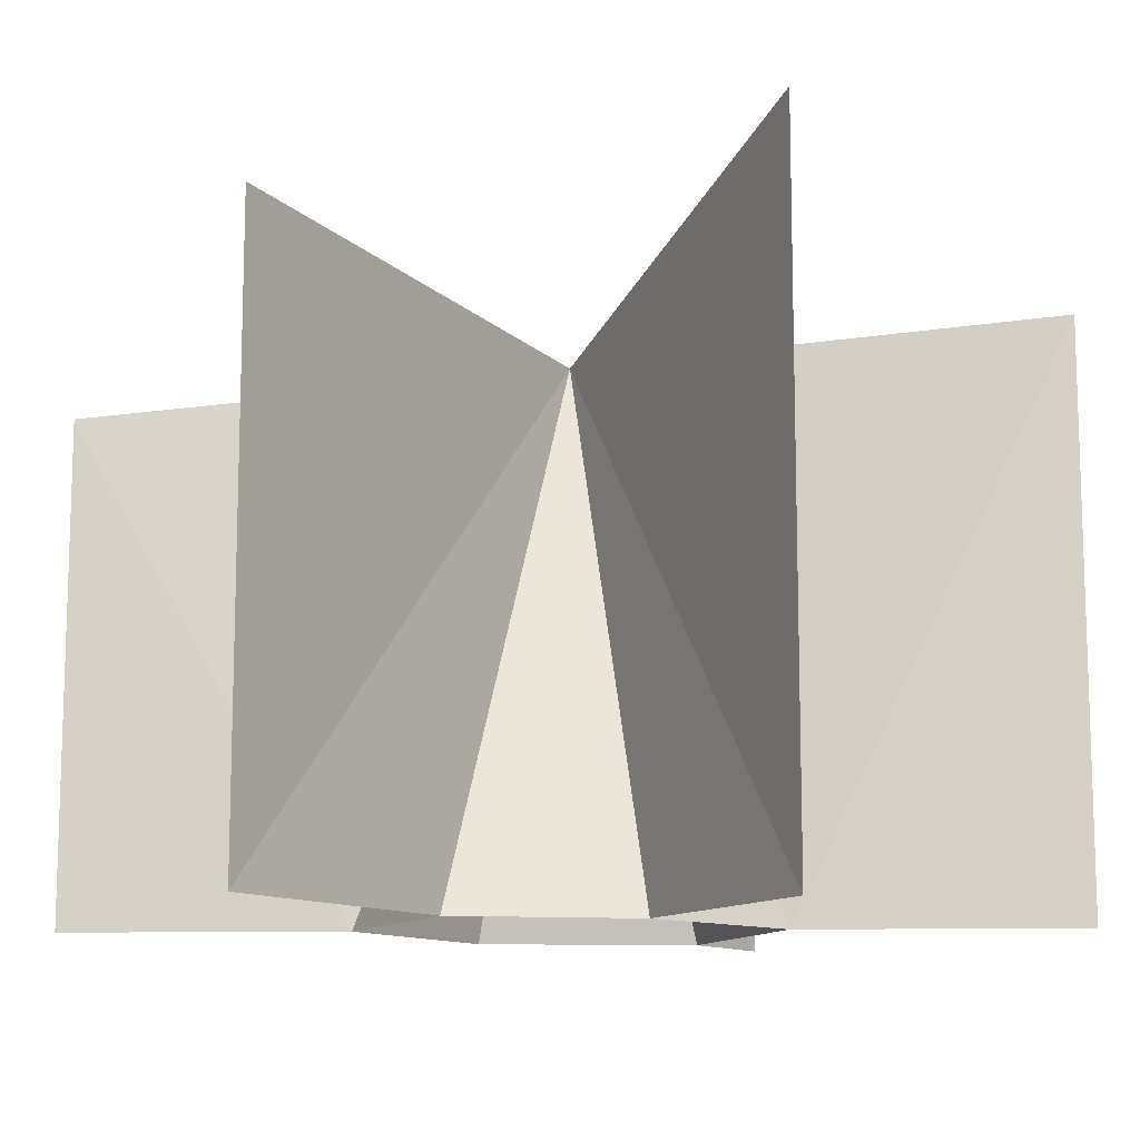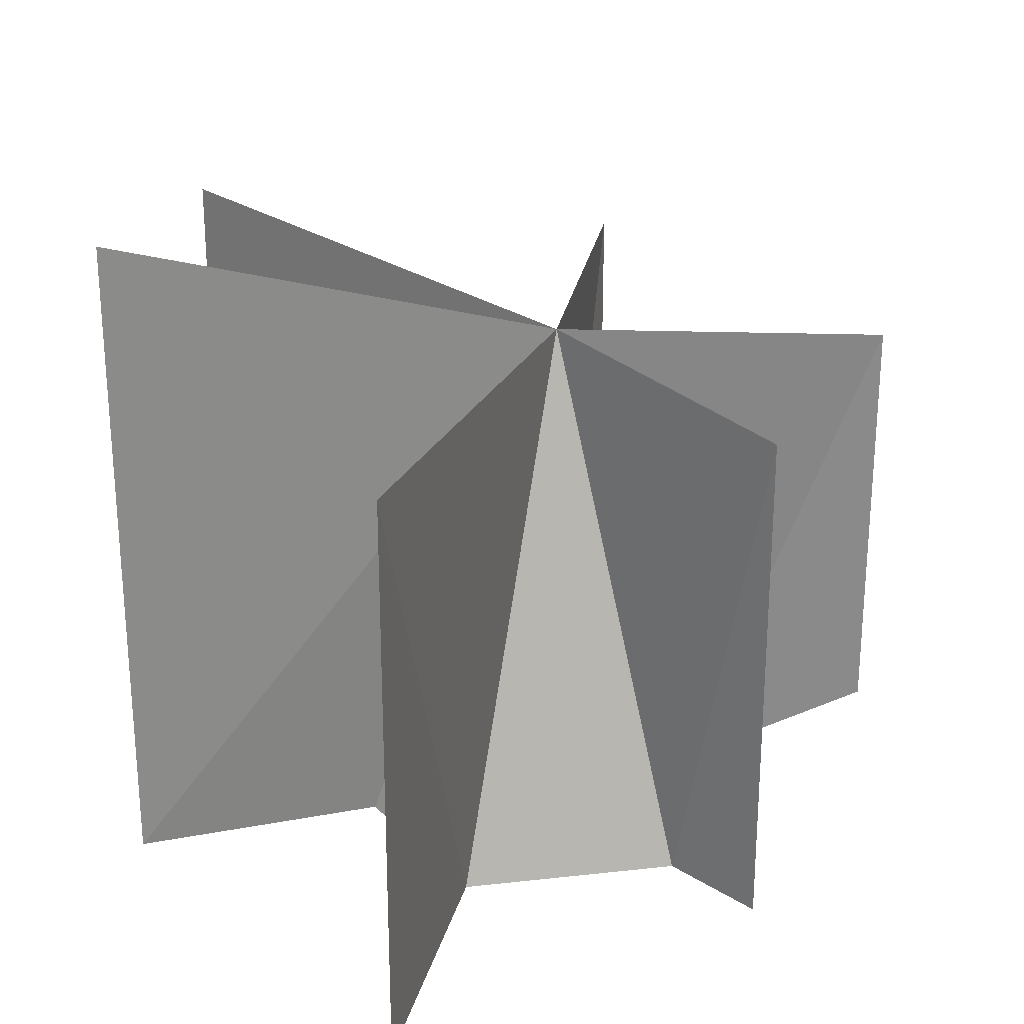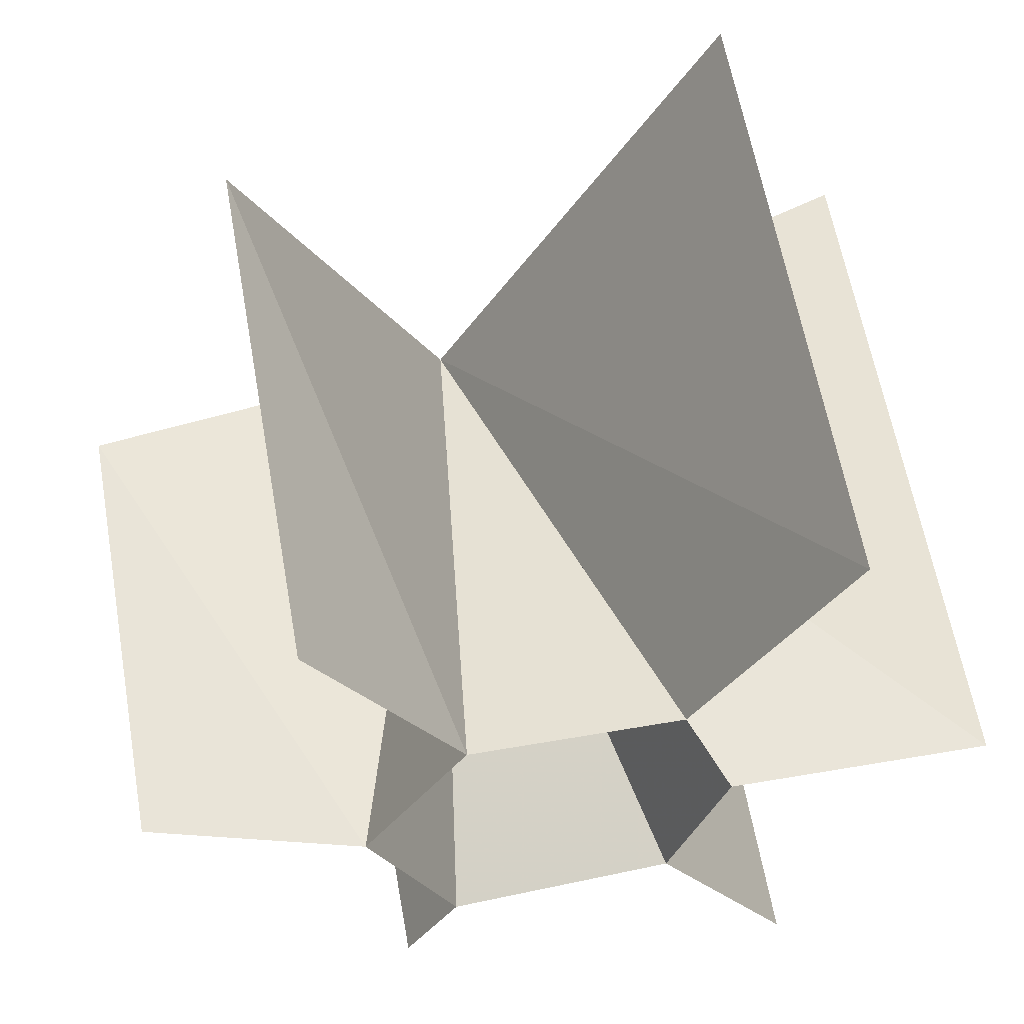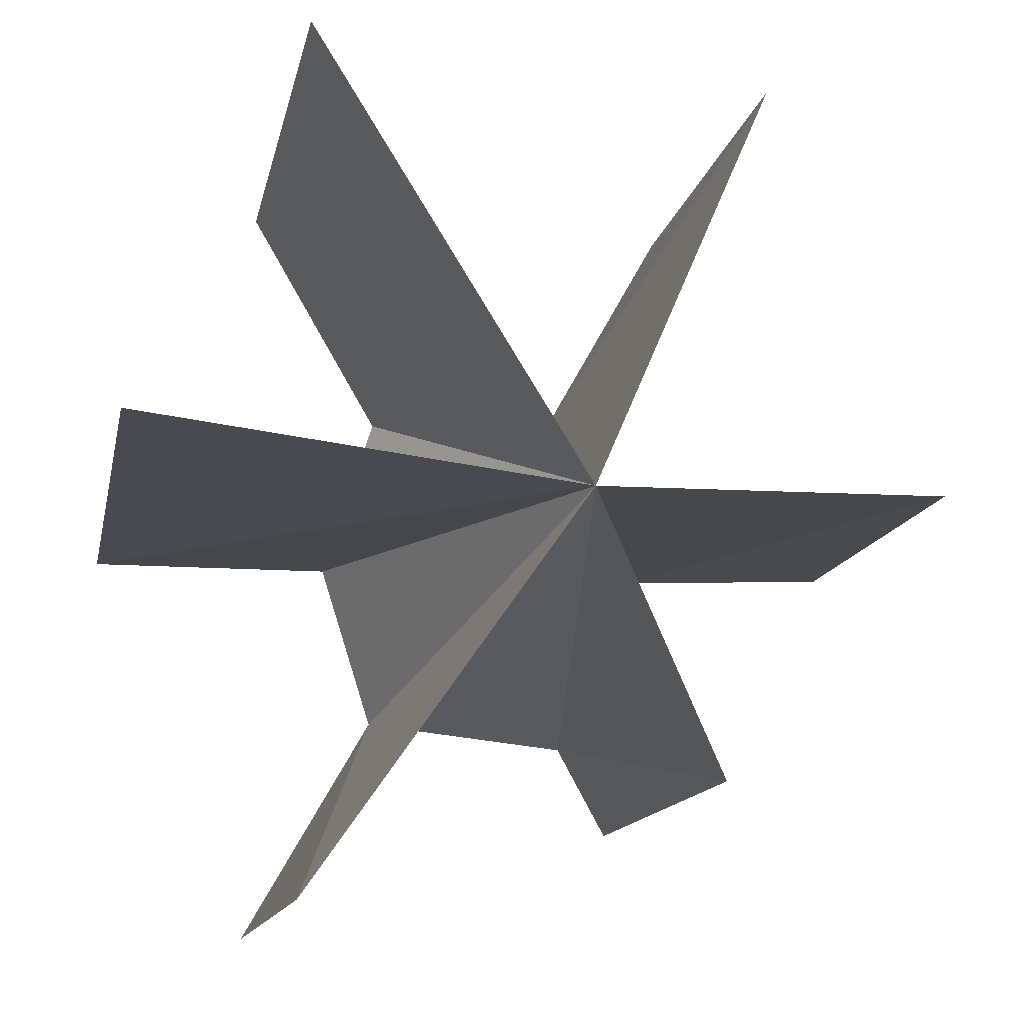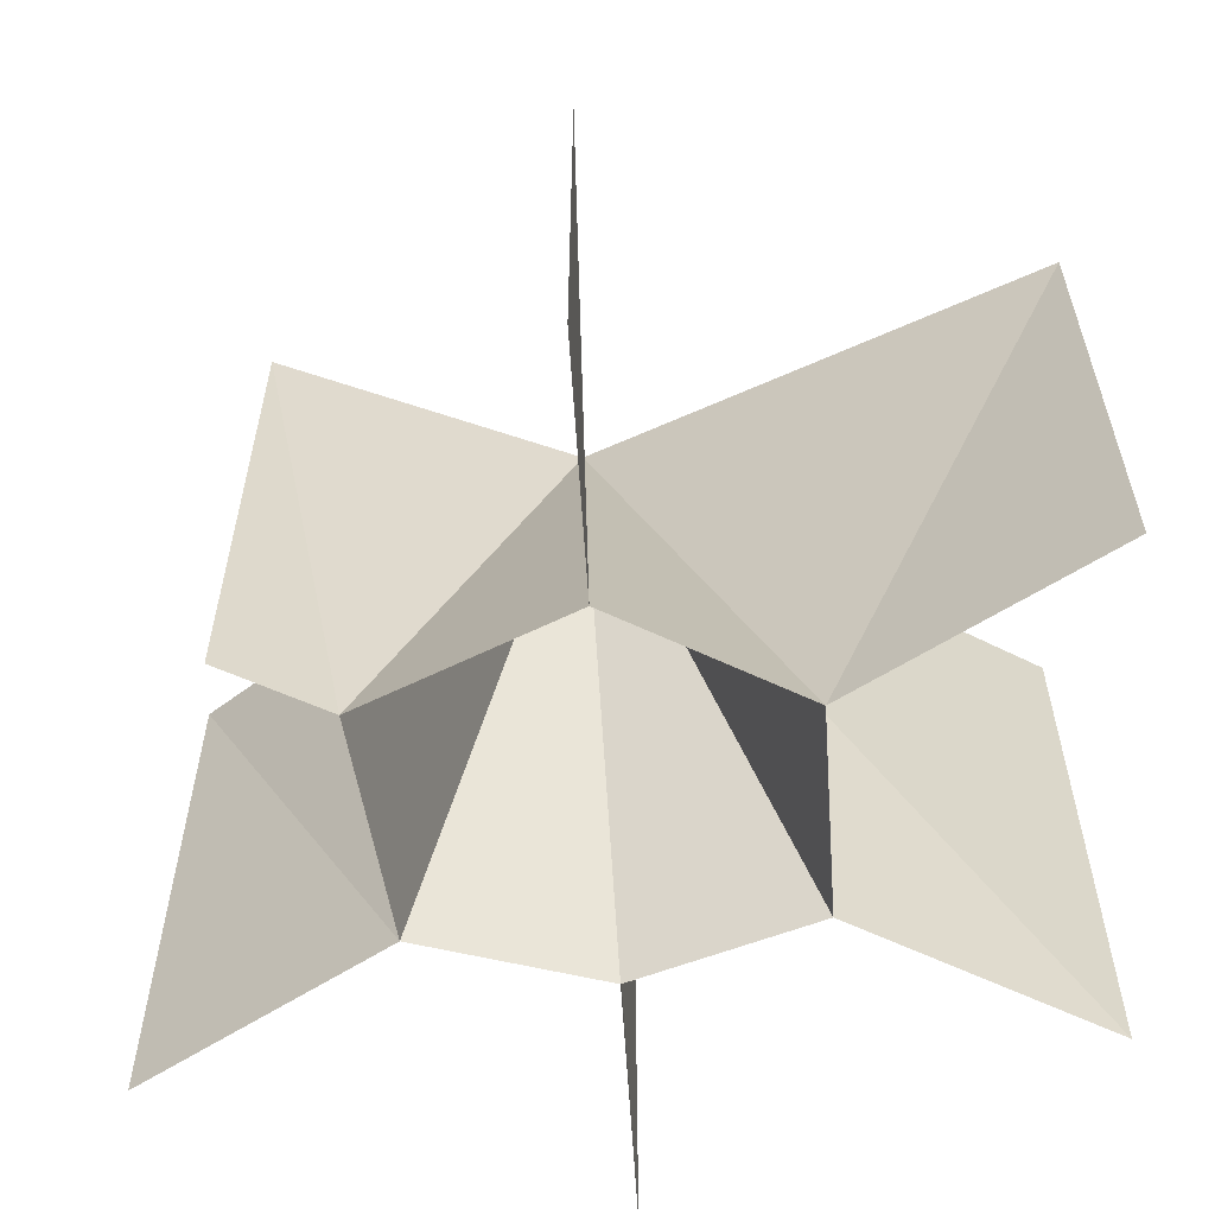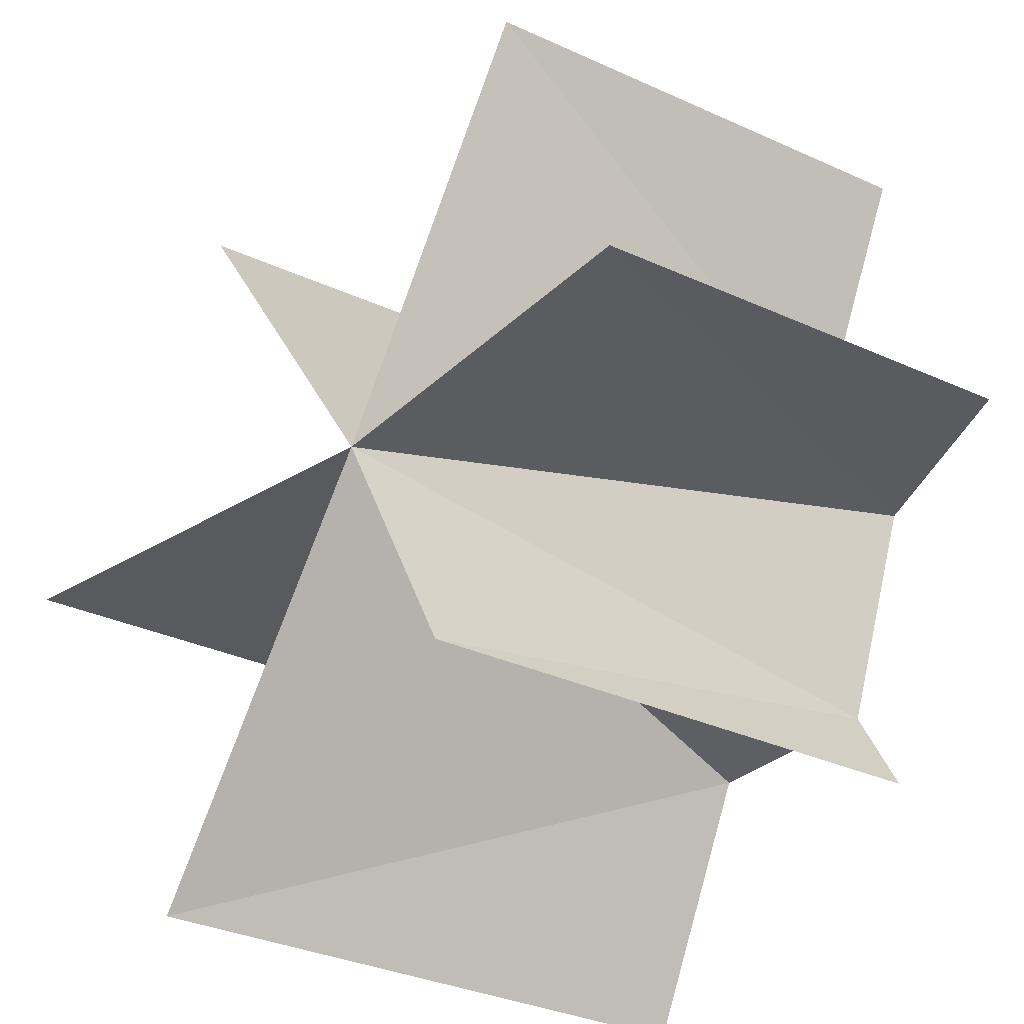
<metadata>
{"format":"obj","ext":"obj","renderer":"f3d","projection":"perspective","resolution":1024,"background":"white","views":[{"elev":-11.7,"azim":63.6,"up":"+Y"},{"elev":26.3,"azim":163.7,"up":"+Y"},{"elev":60.4,"azim":-10.0,"up":"+Z"},{"elev":-13.0,"azim":169.2,"up":"+Z"},{"elev":-59.4,"azim":-86.1,"up":"+Y"},{"elev":-33.5,"azim":-121.9,"up":"+Z"}]}
</metadata>
<code>
o Geoset_000
v 1.669 -0.4018 0.01264
v 1.096 -0.4018 -1.792
v -0.3688 5.259 -0.1964
v -0.987 -0.4018 1.817
v -0.3688 5.259 -0.1964
v -2.384 4.68 4.313
v -2.384 4.68 4.313
v -2.384 -0.4018 4.313
v -0.987 -0.4018 1.817
v 1.096 -0.4018 1.817
v 1.669 -0.4018 0.01264
v -0.3688 5.259 -0.1964
v -0.3688 5.259 -0.1964
v 1.669 -0.4018 0.01264
v 4.299 -0.4018 -0.000469
v 4.299 -0.4018 -0.000469
v 4.299 6.584 -0.000468
v -0.3688 5.259 -0.1964
v -2.029 -0.4018 0.01264
v -0.3688 5.259 -0.1964
v -4.19 4.68 0.000343
v -4.19 4.68 0.000343
v -4.19 0.1456 0.000343
v -2.029 -0.4018 0.01264
v -1.16 -0.4018 -2.038
v -0.3688 5.259 -0.1964
v -1.711 5.015 -3.039
v -1.711 5.015 -3.039
v -1.711 -0.4018 -3.039
v -1.16 -0.4018 -2.038
v 2.53 5.59 -4.287
v 2.53 -0.4018 -4.287
v 1.096 -0.4018 -1.792
v 1.096 -0.4018 -1.792
v -0.3688 5.259 -0.1964
v 2.53 5.59 -4.287
v 1.096 -0.4018 -1.792
v -1.16 -0.4018 -2.038
v -0.3688 5.259 -0.1964
v -1.16 -0.4018 -2.038
v -2.029 -0.4018 0.01264
v -0.3688 5.259 -0.1964
v -2.029 -0.4018 0.01264
v -0.987 -0.4018 1.817
v -0.3688 5.259 -0.1964
v 2.55 -0.4018 4.313
v 2.55 5.59 4.313
v -0.3688 5.259 -0.1964
v -0.3688 5.259 -0.1964
v 1.096 -0.4018 1.817
v 2.55 -0.4018 4.313
v -0.987 -0.4018 1.817
v 1.096 -0.4018 1.817
v -0.3688 5.259 -0.1964
g Geoset_000_Geoset_000_None
f 1 2 3
f 4 5 6
f 7 8 9
f 10 11 12
f 13 14 15
f 16 17 18
f 19 20 21
f 22 23 24
f 25 26 27
f 28 29 30
f 31 32 33
f 34 35 36
f 37 38 39
f 40 41 42
f 43 44 45
f 46 47 48
f 49 50 51
f 52 53 54

</code>
